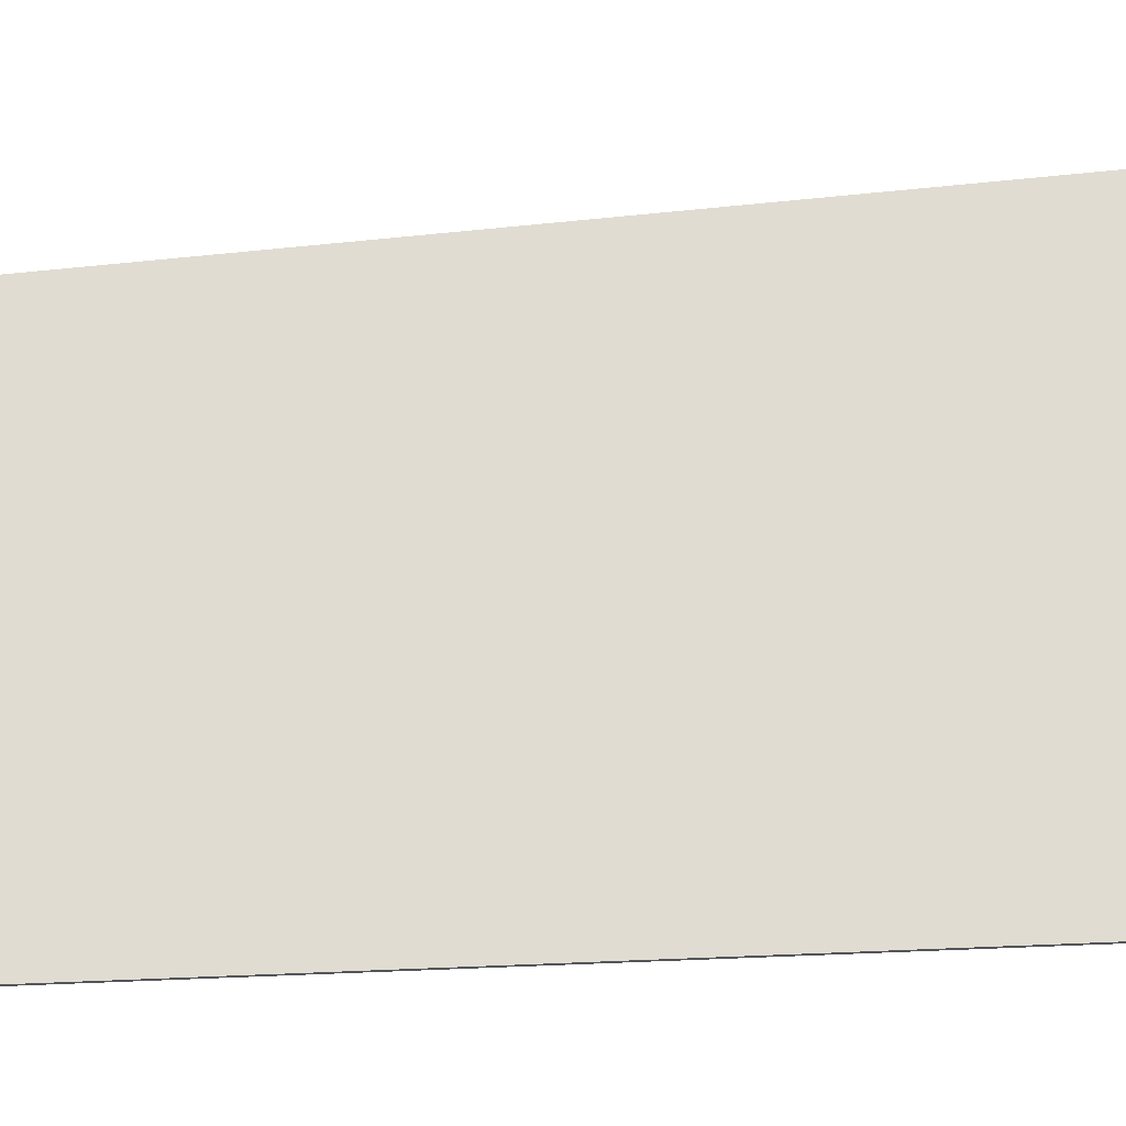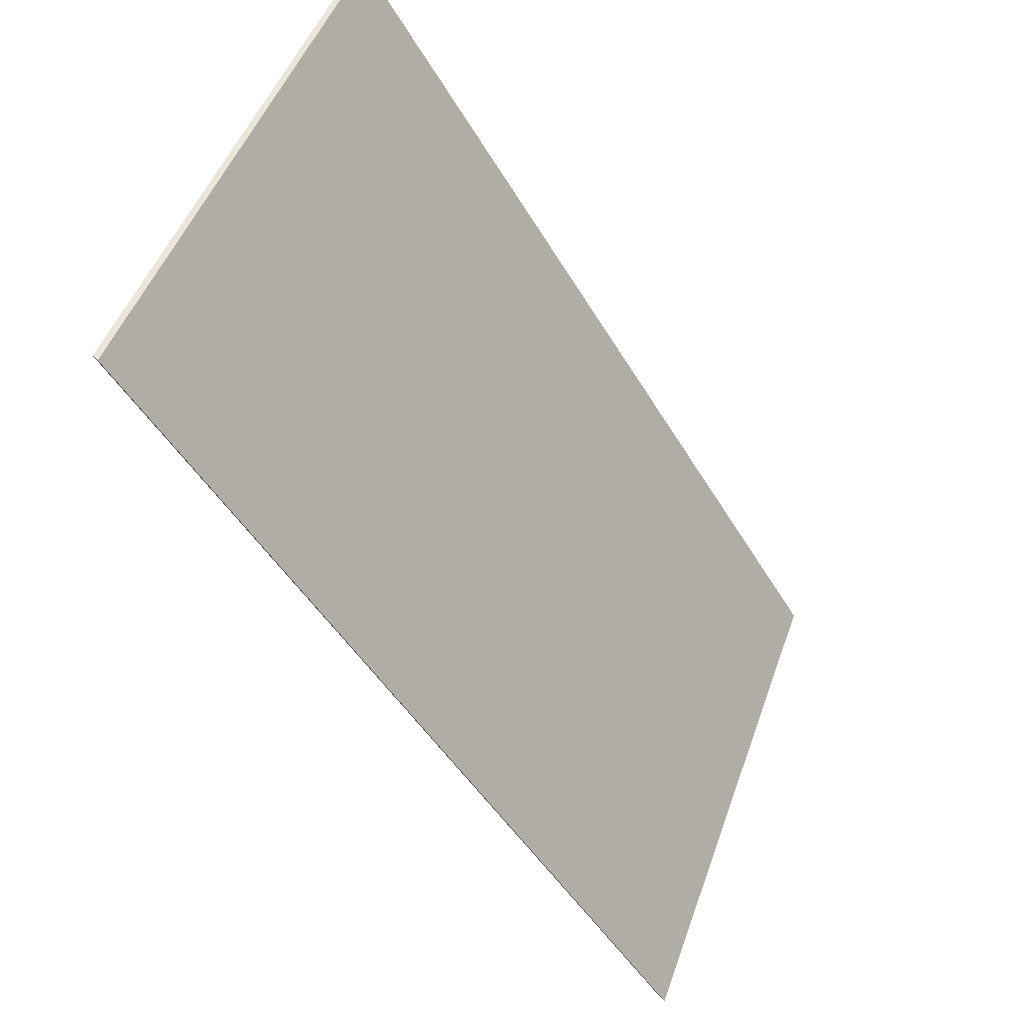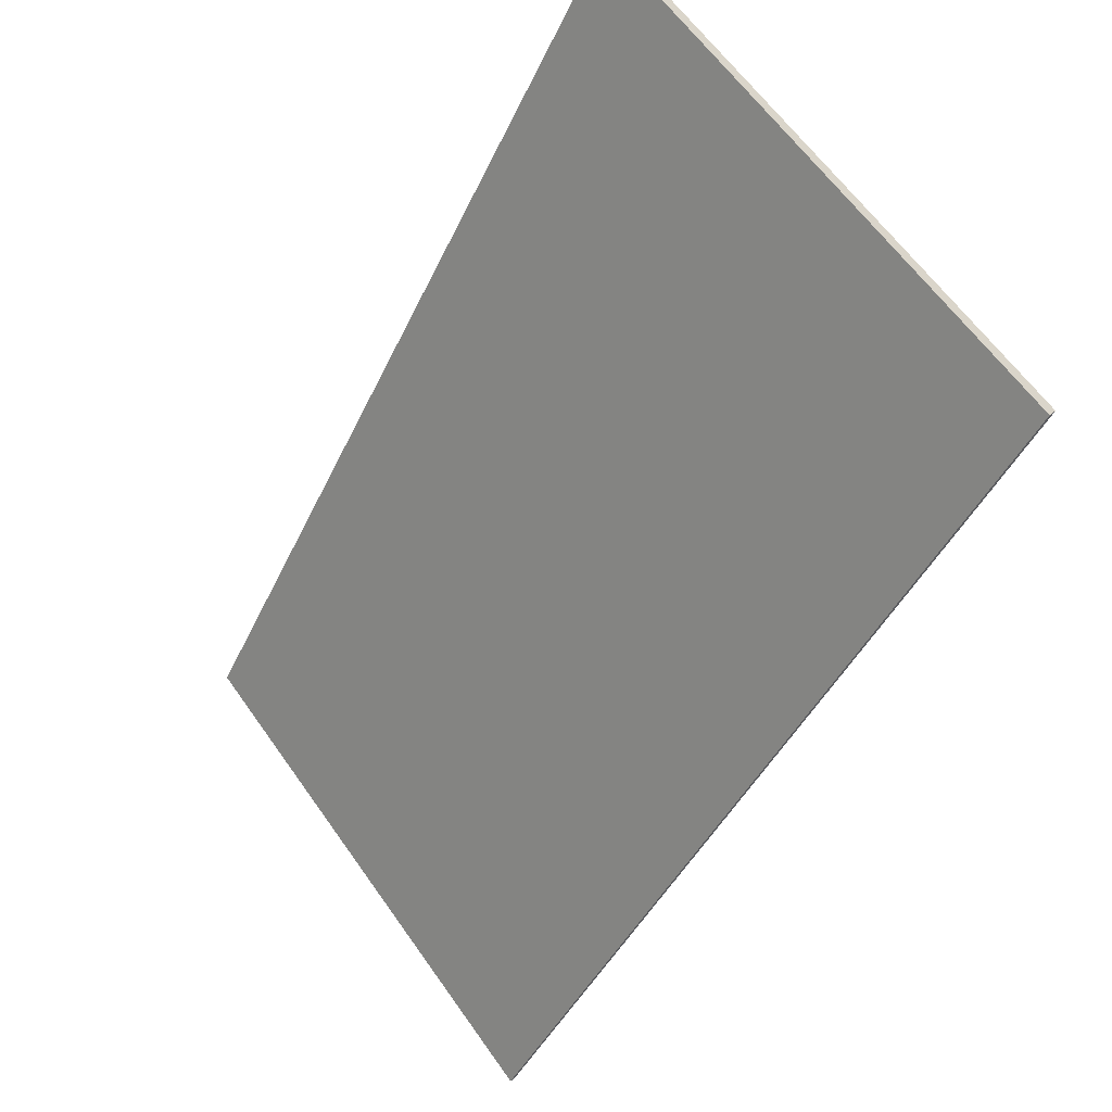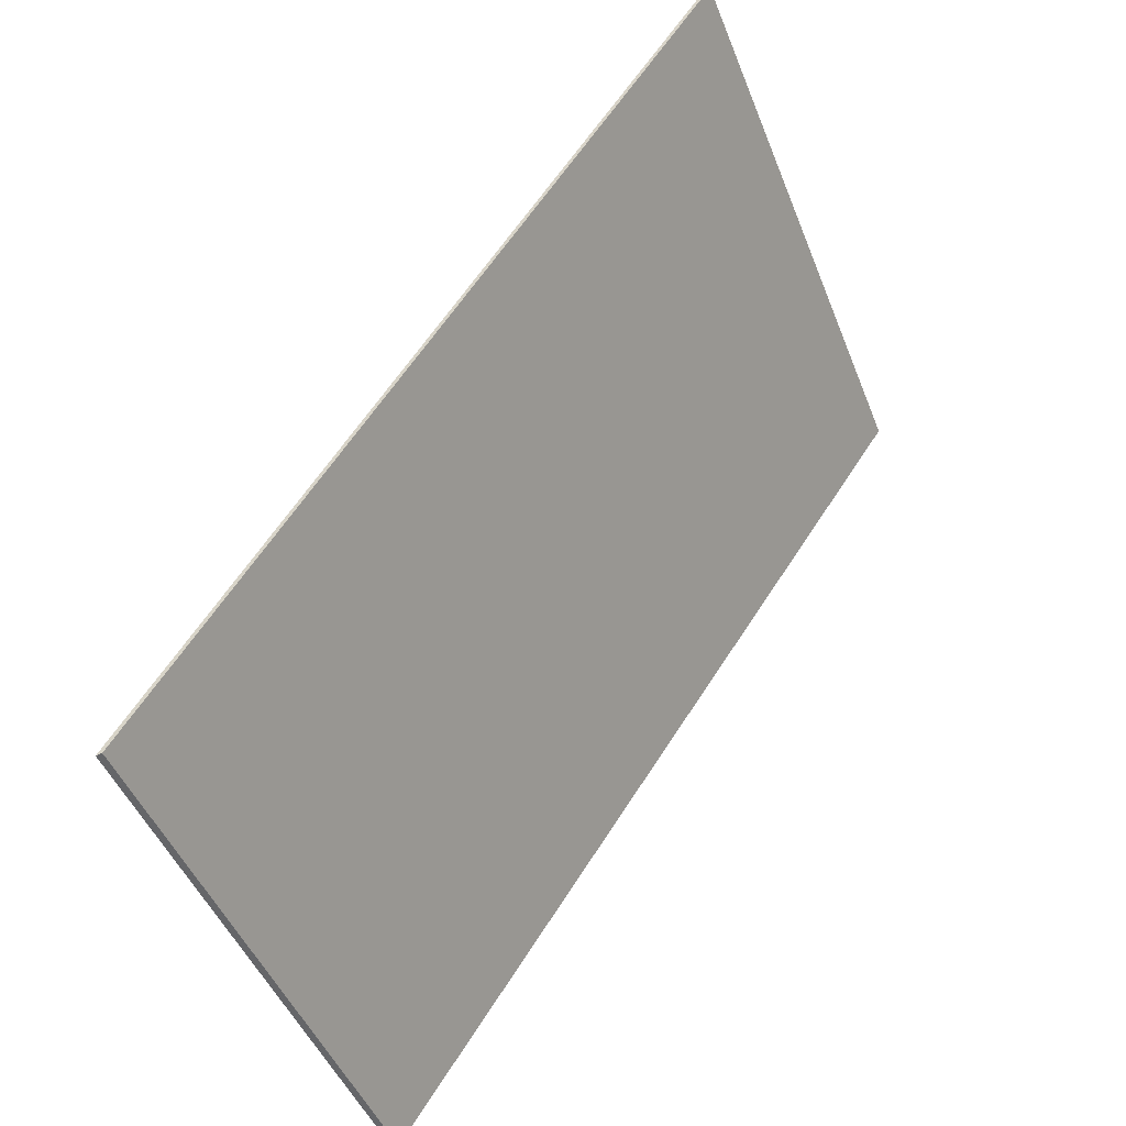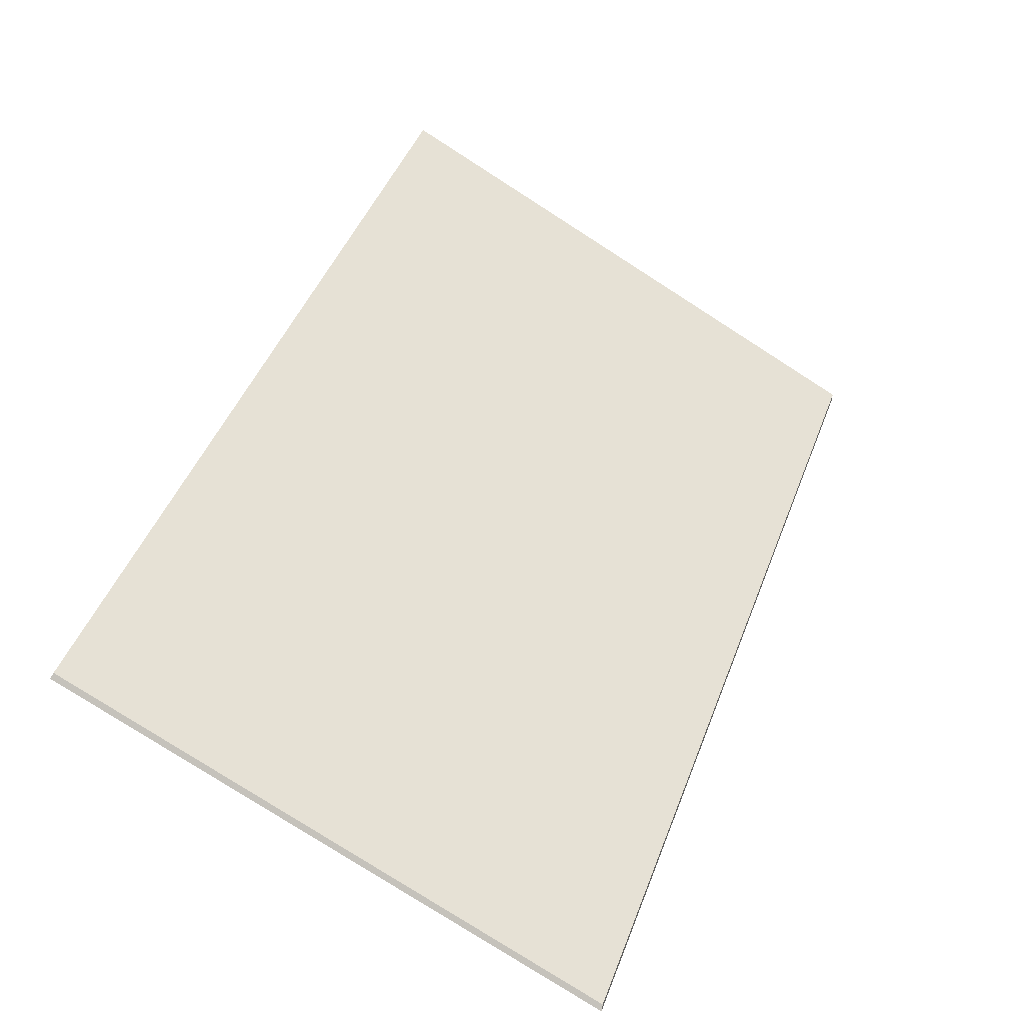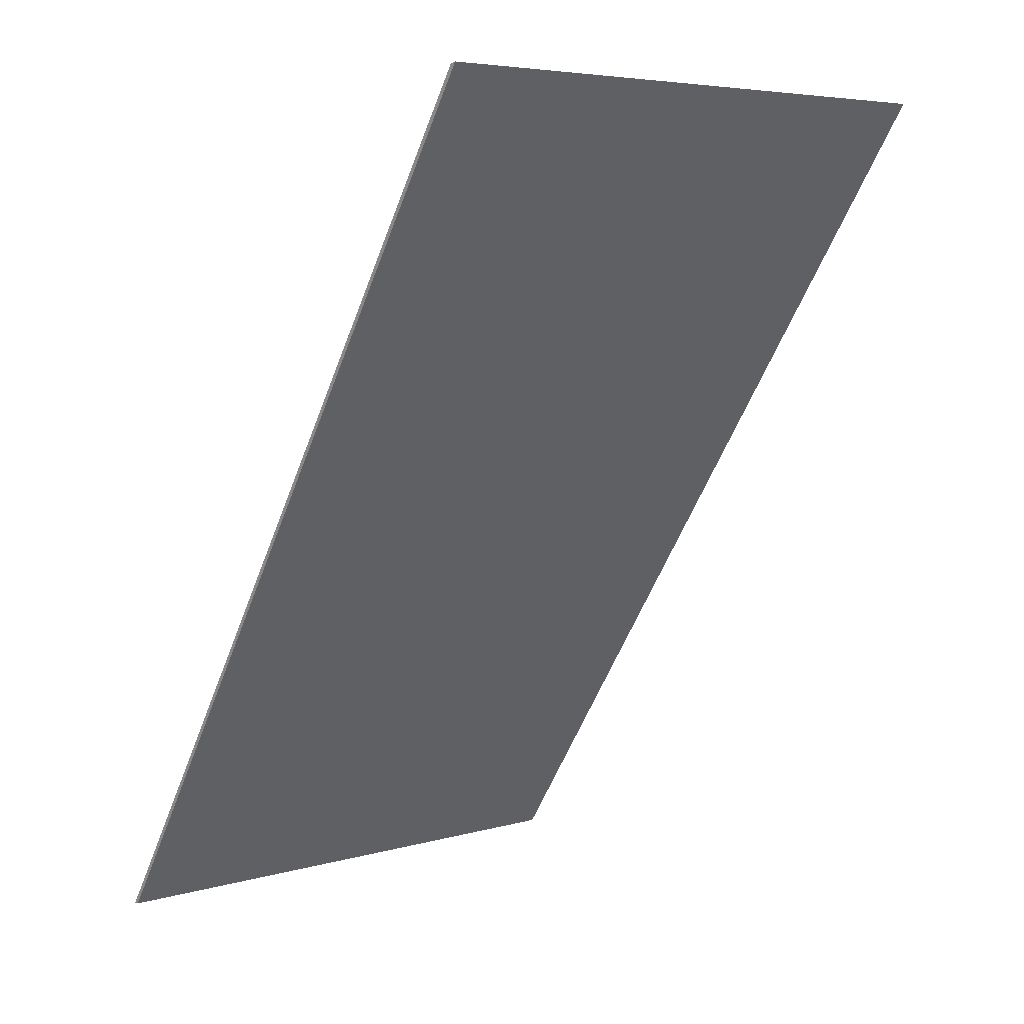
<metadata>
{"format":"obj","ext":"obj","renderer":"f3d","projection":"perspective","resolution":1024,"background":"white","views":[{"elev":-25.0,"azim":-50.5,"up":"+Y"},{"elev":49.0,"azim":-160.7,"up":"+Z"},{"elev":62.6,"azim":-35.2,"up":"+Z"},{"elev":-47.7,"azim":21.1,"up":"+Z"},{"elev":-79.2,"azim":57.4,"up":"+Z"},{"elev":5.6,"azim":48.8,"up":"+Z"}]}
</metadata>
<code>
v 1.04 0.005476 1.654
v 1.04 -0.1198 1.654
v 1.158 -0.1198 1.839
v 1.158 0.01277 1.839
v 1.041 0.004964 1.654
v 1.041 -0.1198 1.654
v 1.04 -0.1198 1.654
v 1.04 0.005476 1.654
v 1.04 -0.1198 1.654
v 1.041 -0.1198 1.654
v 1.159 -0.1198 1.84
v 1.158 -0.1198 1.839
v 1.159 -0.1198 1.84
v 1.159 0.01226 1.84
v 1.158 0.01277 1.839
v 1.158 -0.1198 1.839
v 1.159 0.01226 1.84
v 1.041 0.004964 1.654
v 1.04 0.005476 1.654
v 1.158 0.01277 1.839
v 1.041 0.004964 1.654
v 1.159 0.01226 1.84
v 1.159 -0.1198 1.84
v 1.041 -0.1198 1.654
f 1 2 3
f 1 3 4
f 5 6 7
f 5 7 8
f 9 10 11
f 9 11 12
f 13 14 15
f 13 15 16
f 17 18 19
f 17 19 20
f 21 22 23
f 21 23 24

</code>
